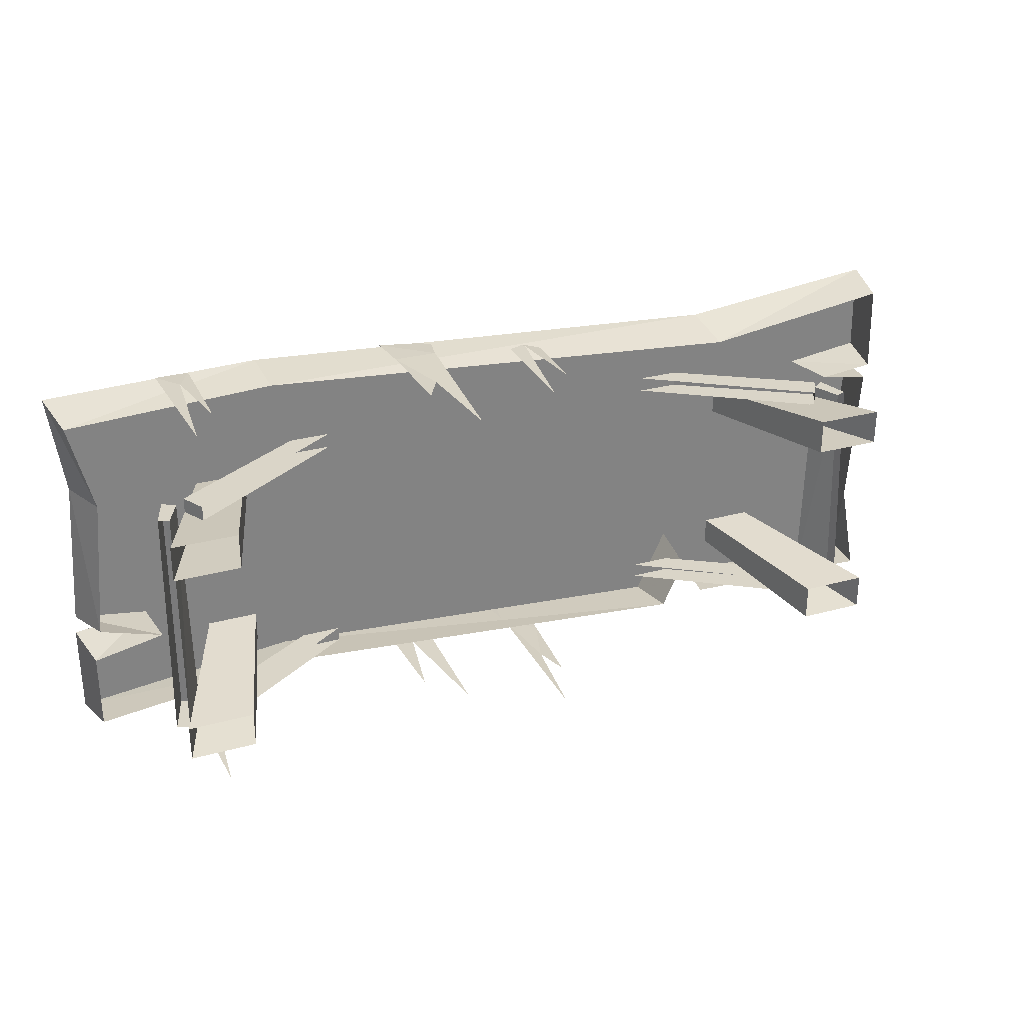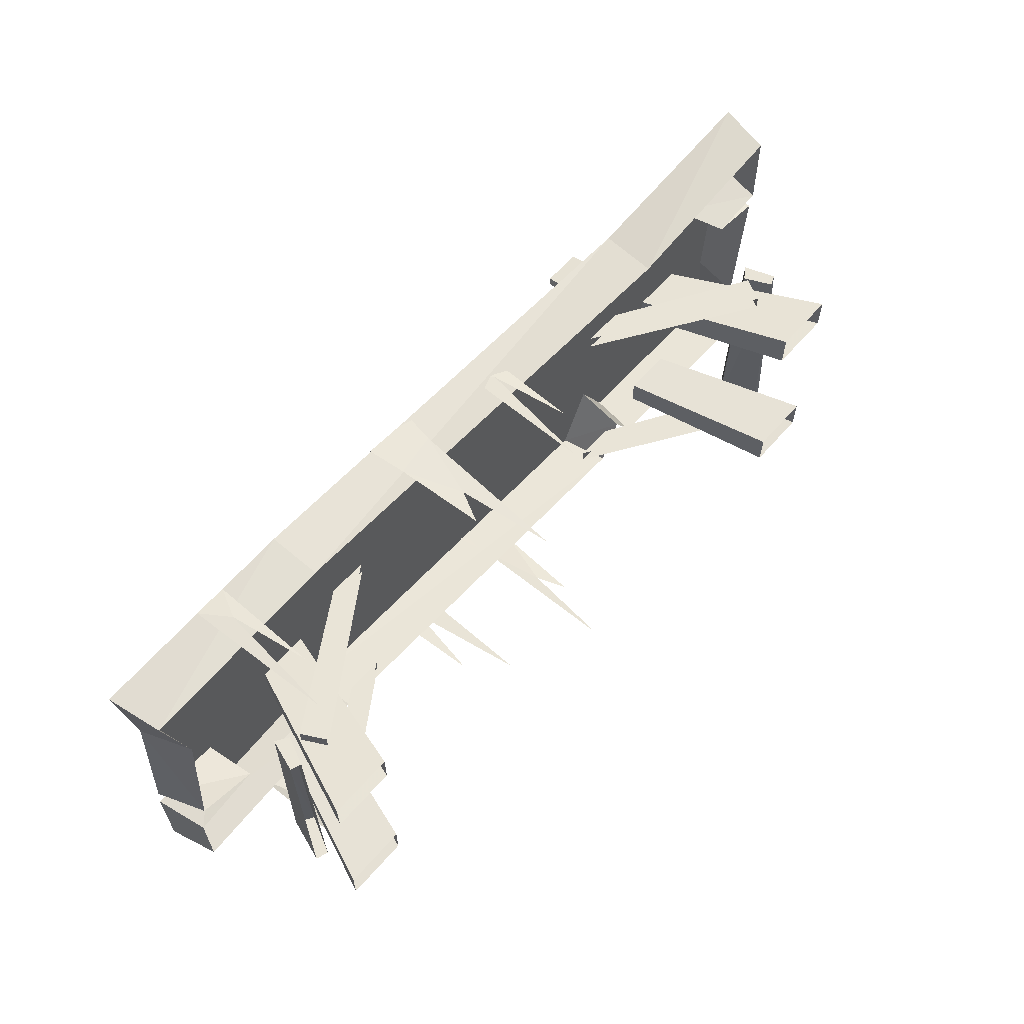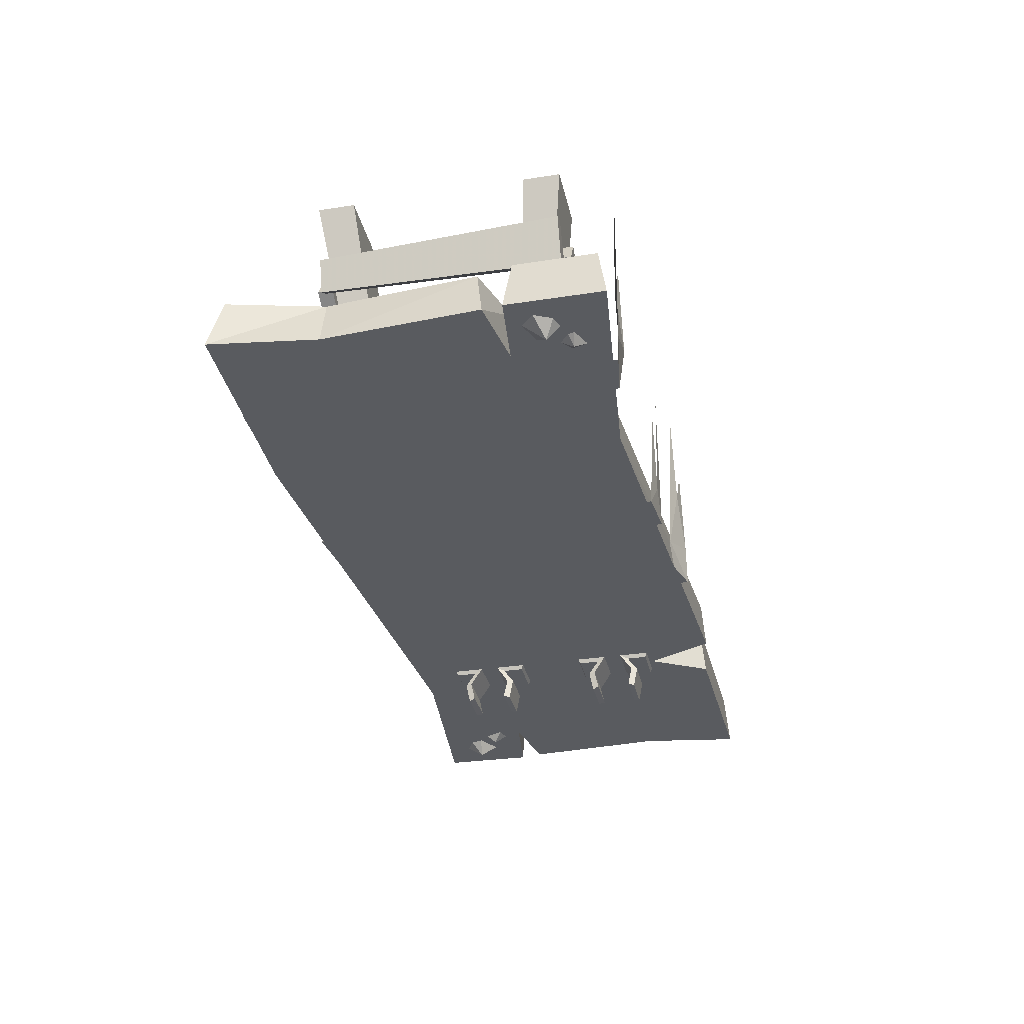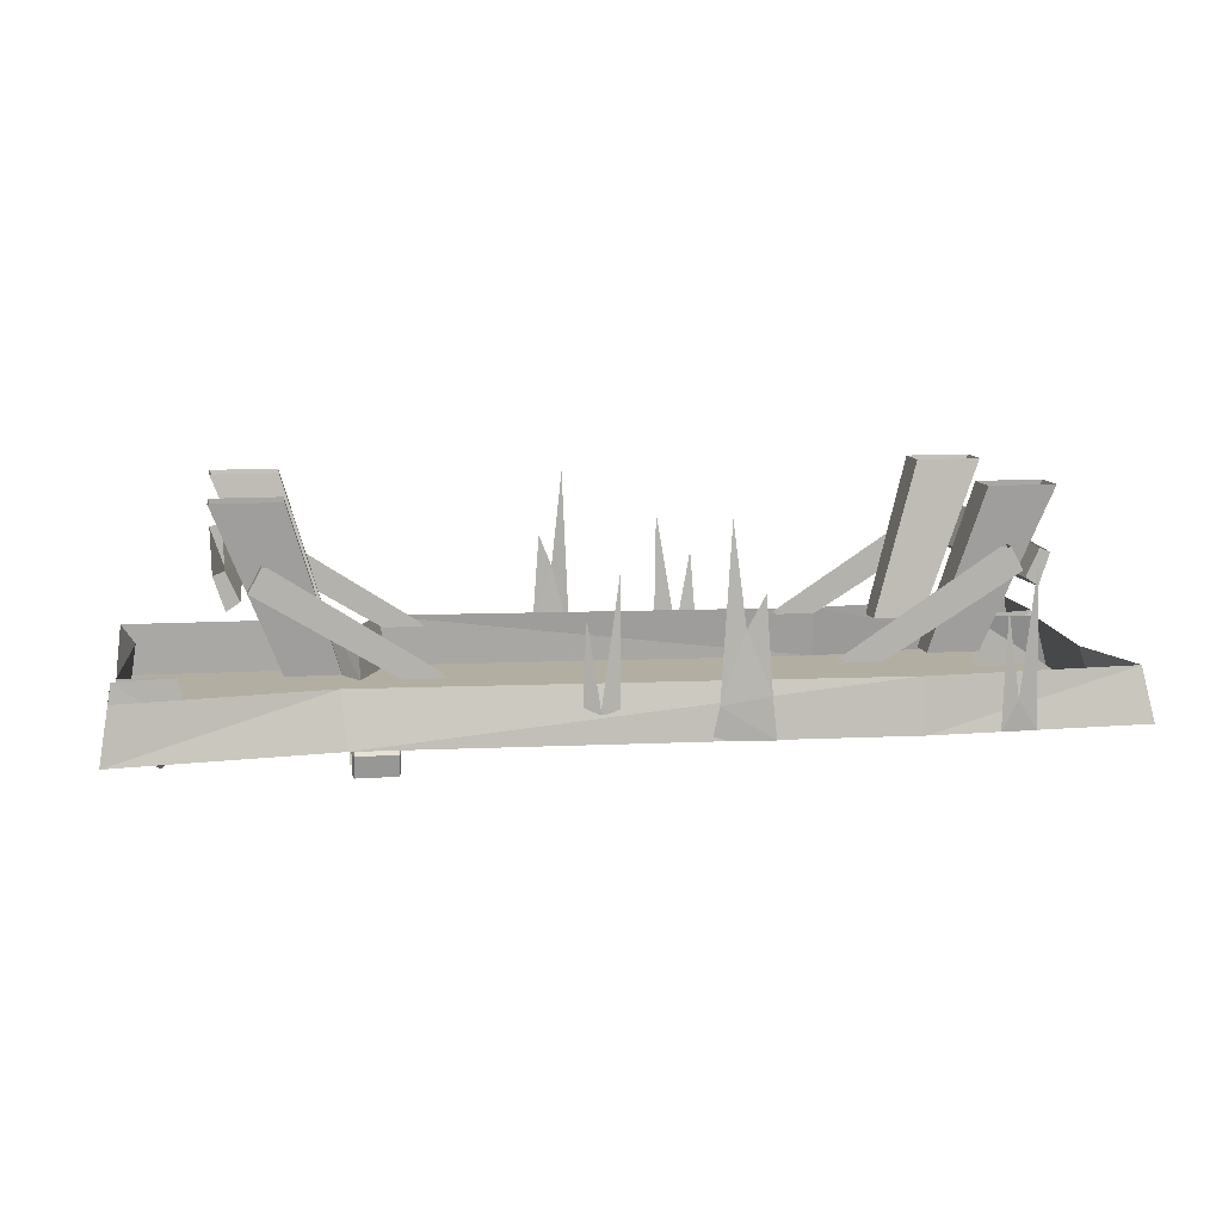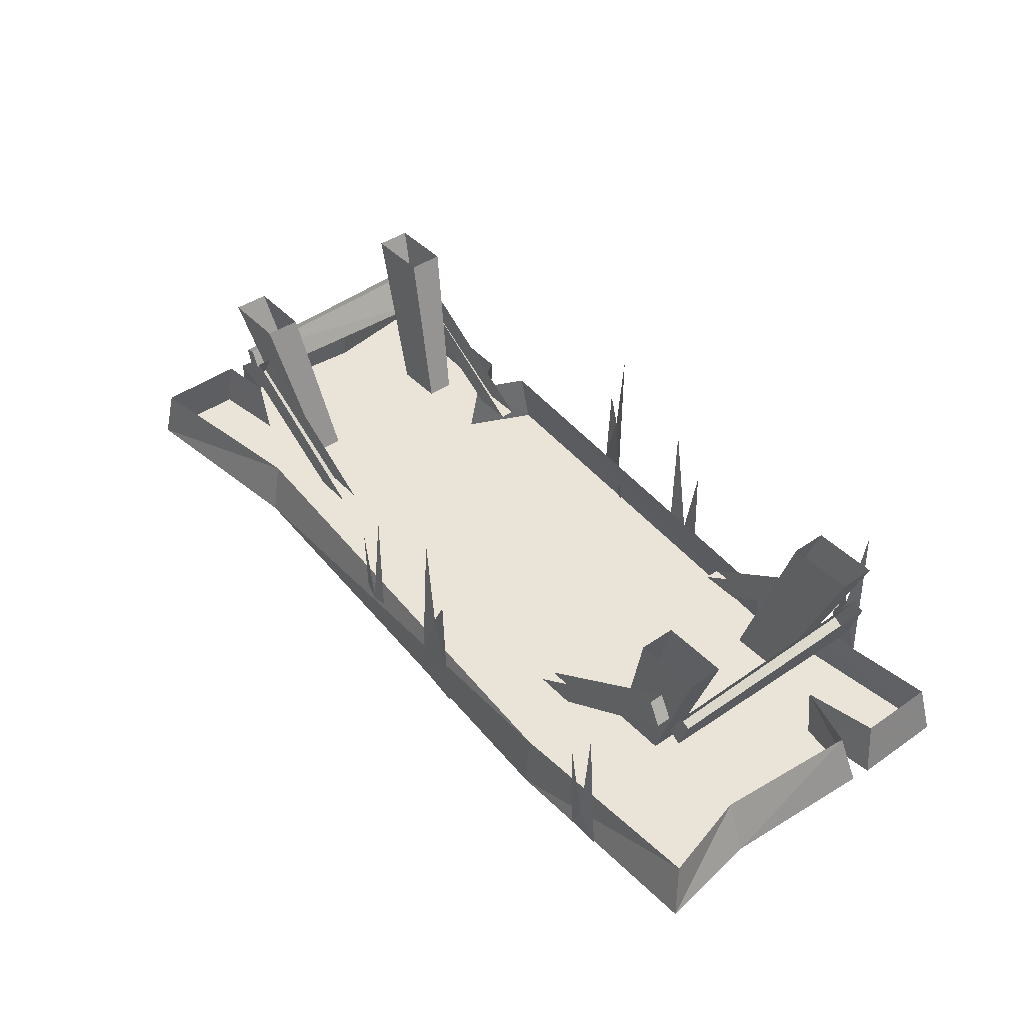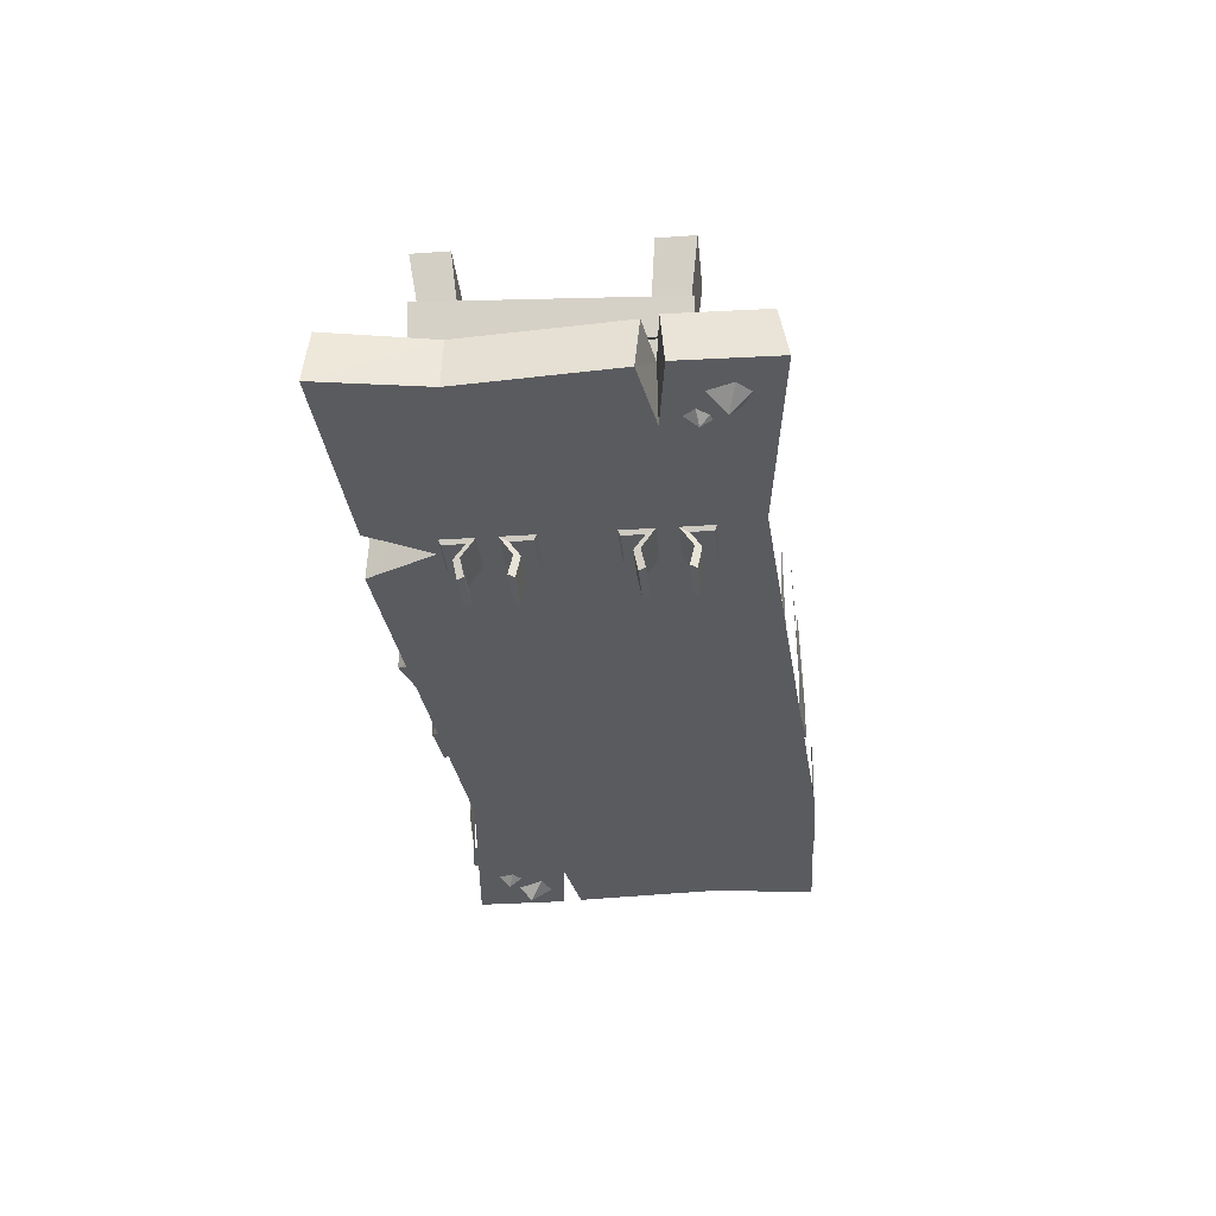
<metadata>
{"format":"obj","ext":"obj","renderer":"f3d","projection":"perspective","resolution":1024,"background":"white","views":[{"elev":29.3,"azim":157.9,"up":"+Z"},{"elev":61.0,"azim":130.9,"up":"+Z"},{"elev":-32.2,"azim":102.3,"up":"+Y"},{"elev":10.8,"azim":-10.0,"up":"+Y"},{"elev":42.8,"azim":50.6,"up":"+Y"},{"elev":-32.6,"azim":-84.6,"up":"+Y"}]}
</metadata>
<code>
o object/table/38
v -102 -118 30
v -123 -118 30
v -122 -119 27
v -103 -119 27
v -102 -109 28
v -123 -109 28
v -122 -109 25
v -103 -109 25
v -102 -100 34
v -123 -100 34
v -122 -102 30
v -103 -102 30
v -102 -100 19
v -103 -102 20
v -123 -100 19
v -122 -102 20
v -123 -118 47
v -102 -118 47
v -103 -119 50
v -122 -119 50
v -123 -109 49
v -102 -109 49
v -103 -109 52
v -122 -109 52
v -123 -100 43
v -102 -100 43
v -103 -102 47
v -122 -102 47
v -123 -100 58
v -122 -102 57
v -102 -100 58
v -103 -102 57
v -102 -118 -41
v -123 -118 -41
v -122 -119 -44
v -103 -119 -44
v -102 -109 -43
v -123 -109 -43
v -122 -109 -46
v -103 -109 -46
v -102 -100 -37
v -123 -100 -37
v -122 -102 -41
v -103 -102 -41
v -102 -100 -52
v -103 -102 -51
v -123 -100 -52
v -122 -102 -51
v -123 -118 -24
v -102 -118 -24
v -103 -119 -21
v -122 -119 -21
v -123 -109 -22
v -102 -109 -22
v -103 -109 -19
v -122 -109 -19
v -123 -100 -28
v -102 -100 -28
v -103 -102 -24
v -122 -102 -24
v -123 -100 -13
v -122 -102 -14
v -102 -100 -13
v -103 -102 -14
v -201 -107 66
v -195 -100 65
v -197 -100 71
v -205 -100 75
v -211 -100 69
v -207 -100 58
v -191 -104 55
v -190 -100 60
v -193 -100 59
v -197 -100 54
v -193 -100 49
v -186 -100 51
v 188 -104 -65
v 193 -100 -66
v 192 -100 -63
v 187 -100 -59
v 182 -100 -63
v 184 -100 -70
v 199 -107 -55
v 198 -100 -61
v 204 -100 -59
v 208 -100 -51
v 202 -100 -45
v 191 -100 -49
v 24 -100 87
v 32 -100 -16
v 43 -100 8
v 51 -100 90
v 27 -85 88
v 49 -81 90
v 38 -53 88
v 32 -7 87
v 46 -38 89
v 32 -100 -80
v 54 -100 -78
v 33 -28 -80
v 43 -86 -80
v 50 -47 -80
v 159 -53 -79
v 164 -7 -81
v 167 -85 -81
v 150 -81 -81
v 153 -38 -80
v 149 -100 -78
v 170 -100 -81
v 149 -100 20
v 163 -100 27
v 148 -100 92
v 164 -100 92
v 155 -86 93
v 149 -47 94
v 161 -28 94
v -18 -53 -83
v -13 -7 -82
v -10 -85 -79
v -27 -81 -85
v -24 -38 -84
v -28 -100 -85
v -7 -100 -79
v -28 -100 16
v -10 -100 24
v -30 -100 81
v -14 -100 83
v -22 -86 83
v -28 -47 83
v -14 -28 83
v -164 -37 -61
v -158 -26 -61
v -83 -75 -61
v -102 -75 -61
v -164 -37 -54
v -158 -26 -54
v -102 -75 -54
v -83 -75 -54
v -150 -75 -48
v -150 -75 -35
v -179 0 -42
v -179 0 -59
v -126 -75 -48
v -148 0 -59
v -126 -75 -35
v -148 0 -42
v -179 0 56
v -179 0 39
v -150 -75 32
v -150 -75 45
v -148 0 56
v -126 -75 45
v -148 0 39
v -126 -75 32
v -102 -75 59
v -83 -75 59
v -158 -26 59
v -164 -37 59
v -102 -75 52
v -83 -75 52
v -164 -37 52
v -158 -26 52
v -173 -45 54
v -178 -30 54
v -180 -26 -58
v -173 -47 -58
v -167 -41 54
v -173 -28 54
v -165 -42 -58
v -174 -24 -58
v 106 -75 -61
v 87 -75 -61
v 162 -26 -61
v 168 -37 -61
v 106 -75 -54
v 87 -75 -54
v 168 -37 -54
v 162 -26 -54
v 183 0 -59
v 183 0 -42
v 154 -75 -35
v 154 -75 -48
v 152 0 -59
v 130 -75 -48
v 152 0 -42
v 130 -75 -35
v 154 -75 45
v 154 -75 32
v 183 0 39
v 183 0 56
v 130 -75 45
v 152 0 56
v 130 -75 32
v 152 0 39
v 168 -37 59
v 162 -26 59
v 87 -75 59
v 106 -75 59
v 168 -37 52
v 162 -26 52
v 106 -75 52
v 87 -75 52
v 177 -47 -58
v 184 -26 -58
v 182 -30 54
v 177 -45 54
v 169 -42 -58
v 178 -24 -58
v 171 -41 54
v 177 -28 54
v -226 -100 -85
v -129 -100 -82
v -113 -100 -54
v -218 -100 -36
v -214 -75 -36
v -223 -75 -83
v -125 -75 -80
v -113 -75 -60
v -98 -100 -86
v 110 -100 -72
v 182 -100 -36
v -38 -100 41
v -188 -100 40
v -223 -100 34
v -219 -75 36
v -225 -100 45
v -126 -100 78
v -224 -100 89
v -220 -75 85
v -221 -75 43
v -194 -75 40
v 218 -100 90
v 115 -100 93
v 104 -100 58
v 211 -100 41
v 202 -75 42
v 213 -75 85
v 114 -75 90
v 216 -100 -31
v 208 -75 -27
v 217 -100 -40
v 217 -100 -84
v 212 -75 -80
v 212 -75 -43
v 181 -100 -36
v 178 -75 -36
v -128 -75 72
v 110 -75 -68
v -102 -75 -84
f 1 2 3
f 1 3 4
f 1 4 5
f 1 5 2
f 2 5 6
f 2 6 7
f 2 7 3
f 3 7 4
f 4 7 8
f 4 8 5
f 5 8 9
f 5 9 6
f 6 9 10
f 6 10 11
f 6 11 7
f 7 11 8
f 8 11 12
f 8 12 9
f 9 12 13
f 13 12 14
f 13 14 15
f 15 14 16
f 15 16 10
f 10 16 11
f 11 16 12
f 12 16 14
f 17 18 19
f 17 19 20
f 17 20 21
f 17 21 18
f 18 21 22
f 18 22 23
f 18 23 19
f 19 23 20
f 20 23 24
f 20 24 21
f 21 24 25
f 21 25 22
f 22 25 26
f 22 26 27
f 22 27 23
f 23 27 24
f 24 27 28
f 24 28 25
f 25 28 29
f 29 28 30
f 29 30 31
f 31 30 32
f 31 32 26
f 26 32 27
f 27 32 28
f 28 32 30
f 33 34 35
f 33 35 36
f 33 36 37
f 33 37 34
f 34 37 38
f 34 38 39
f 34 39 35
f 35 39 36
f 36 39 40
f 36 40 37
f 37 40 41
f 37 41 38
f 38 41 42
f 38 42 43
f 38 43 39
f 39 43 40
f 40 43 44
f 40 44 41
f 41 44 45
f 45 44 46
f 45 46 47
f 47 46 48
f 47 48 42
f 42 48 43
f 43 48 44
f 44 48 46
f 49 50 51
f 49 51 52
f 49 52 53
f 49 53 50
f 50 53 54
f 50 54 55
f 50 55 51
f 51 55 52
f 52 55 56
f 52 56 53
f 53 56 57
f 53 57 54
f 54 57 58
f 54 58 59
f 54 59 55
f 55 59 56
f 56 59 60
f 56 60 57
f 57 60 61
f 61 60 62
f 61 62 63
f 63 62 64
f 63 64 58
f 58 64 59
f 59 64 60
f 60 64 62
f 65 66 67
f 65 67 68
f 65 68 69
f 65 69 70
f 65 70 66
f 71 72 73
f 71 73 74
f 71 74 75
f 71 75 76
f 71 76 72
f 77 78 79
f 77 79 80
f 77 80 81
f 77 81 82
f 77 82 78
f 83 84 85
f 83 85 86
f 83 86 87
f 83 87 88
f 83 88 84
f 89 90 91
f 89 91 92
f 89 92 93
f 93 92 94
f 93 94 95
f 93 95 96
f 94 97 95
f 90 98 99
f 90 99 91
f 98 100 101
f 98 101 99
f 99 101 102
f 103 104 105
f 103 105 106
f 103 106 107
f 108 106 105
f 108 105 109
f 108 109 110
f 110 109 111
f 110 111 112
f 112 111 113
f 112 113 114
f 112 114 115
f 113 116 114
f 117 118 119
f 117 119 120
f 117 120 121
f 122 120 119
f 122 119 123
f 122 123 124
f 124 123 125
f 124 125 126
f 126 125 127
f 126 127 128
f 126 128 129
f 127 130 128
f 131 132 133
f 131 133 134
f 131 134 135
f 131 135 136
f 131 136 132
f 135 134 137
f 135 137 136
f 136 137 138
f 138 137 133
f 133 137 134
f 139 140 141
f 139 141 142
f 139 142 143
f 143 142 144
f 143 144 145
f 145 144 146
f 145 146 140
f 140 146 141
f 147 148 149
f 147 149 150
f 147 150 151
f 151 150 152
f 151 152 153
f 153 152 154
f 153 154 148
f 148 154 149
f 155 156 157
f 155 157 158
f 155 158 159
f 155 159 160
f 155 160 156
f 159 158 161
f 159 161 160
f 160 161 162
f 162 161 157
f 157 161 158
f 163 164 165
f 163 165 166
f 163 166 167
f 163 167 168
f 163 168 164
f 167 166 169
f 167 169 168
f 168 169 170
f 170 169 165
f 165 169 166
f 171 172 173
f 171 173 174
f 171 174 175
f 171 175 176
f 171 176 172
f 175 174 177
f 175 177 176
f 176 177 178
f 178 177 173
f 173 177 174
f 179 180 181
f 179 181 182
f 179 182 183
f 183 182 184
f 183 184 185
f 185 184 186
f 185 186 180
f 180 186 181
f 187 188 189
f 187 189 190
f 187 190 191
f 191 190 192
f 191 192 193
f 193 192 194
f 193 194 188
f 188 194 189
f 195 196 197
f 195 197 198
f 195 198 199
f 195 199 200
f 195 200 196
f 199 198 201
f 199 201 200
f 200 201 202
f 202 201 197
f 197 201 198
f 203 204 205
f 203 205 206
f 203 206 207
f 203 207 208
f 203 208 204
f 207 206 209
f 207 209 208
f 208 209 210
f 210 209 205
f 205 209 206
f 211 212 213
f 211 213 214
f 211 214 215
f 211 215 216
f 211 216 212
f 212 216 217
f 212 217 213
f 213 217 218
f 213 218 219
f 213 219 220
f 213 220 221
f 213 221 222
f 213 222 223
f 213 223 224
f 213 224 214
f 214 224 225
f 214 225 215
f 226 223 227
f 226 227 228
f 226 228 229
f 226 229 230
f 226 230 223
f 223 230 231
f 223 231 224
f 224 231 225
f 232 233 234
f 232 234 235
f 232 235 236
f 232 236 237
f 232 237 233
f 233 237 238
f 233 238 227
f 233 227 223
f 233 223 234
f 234 223 222
f 234 222 221
f 234 221 239
f 234 239 235
f 235 239 240
f 235 240 236
f 241 221 220
f 241 220 242
f 241 242 243
f 241 243 244
f 241 244 245
f 245 244 246
f 245 246 239
f 239 246 240
f 227 238 247
f 227 247 228
f 228 247 229
f 248 243 242
f 248 242 220
f 248 220 249
f 249 220 219
f 249 219 218

</code>
